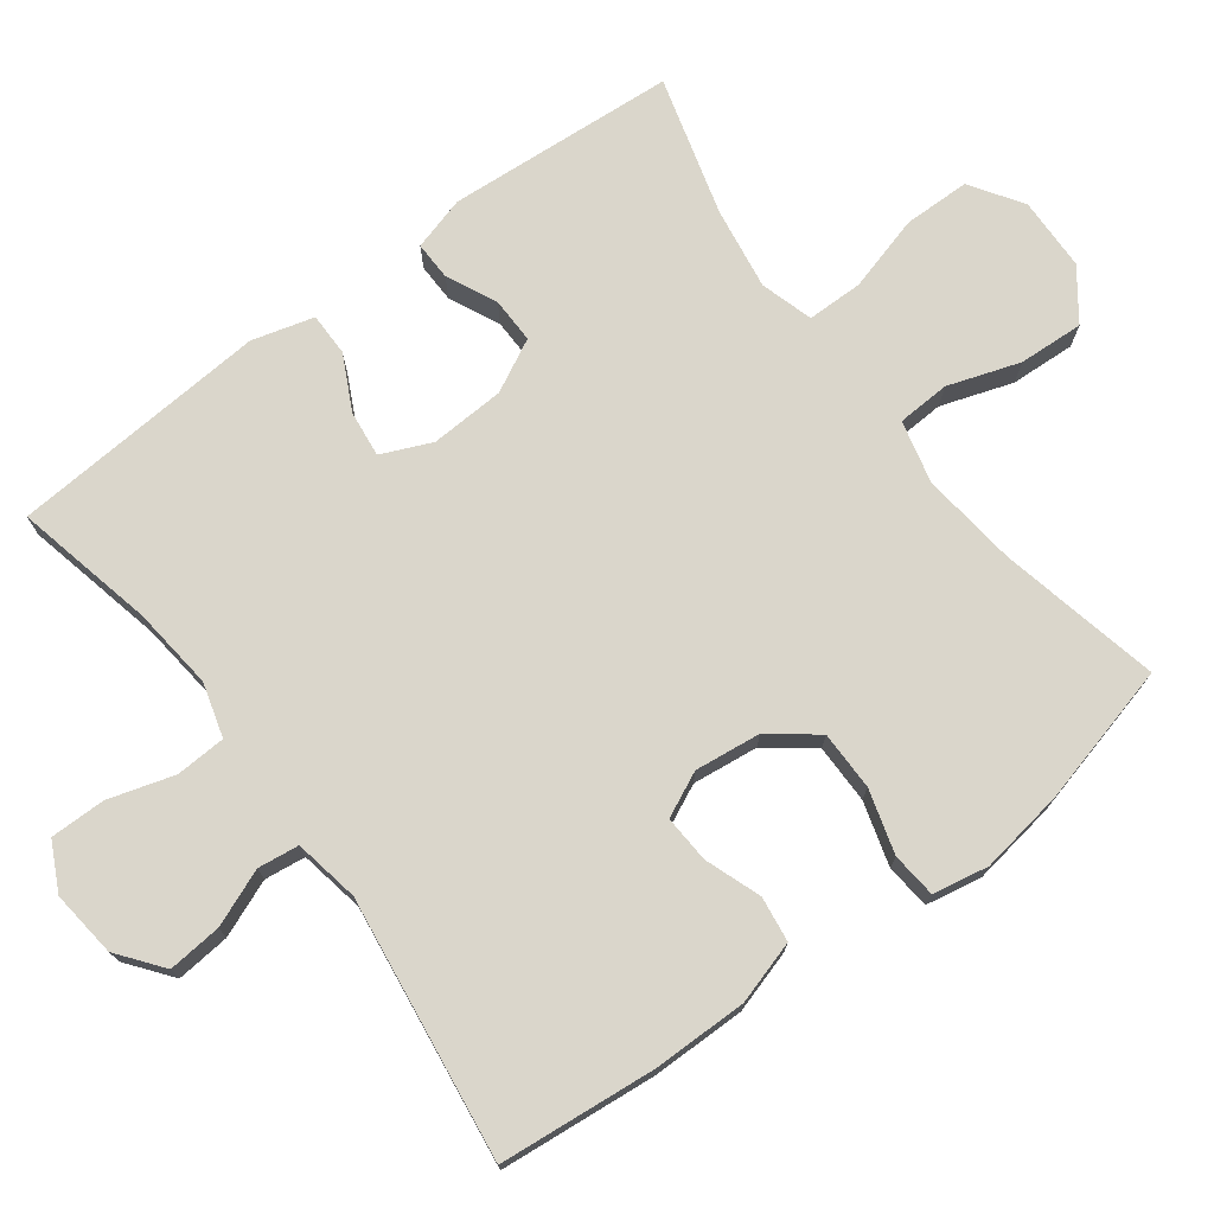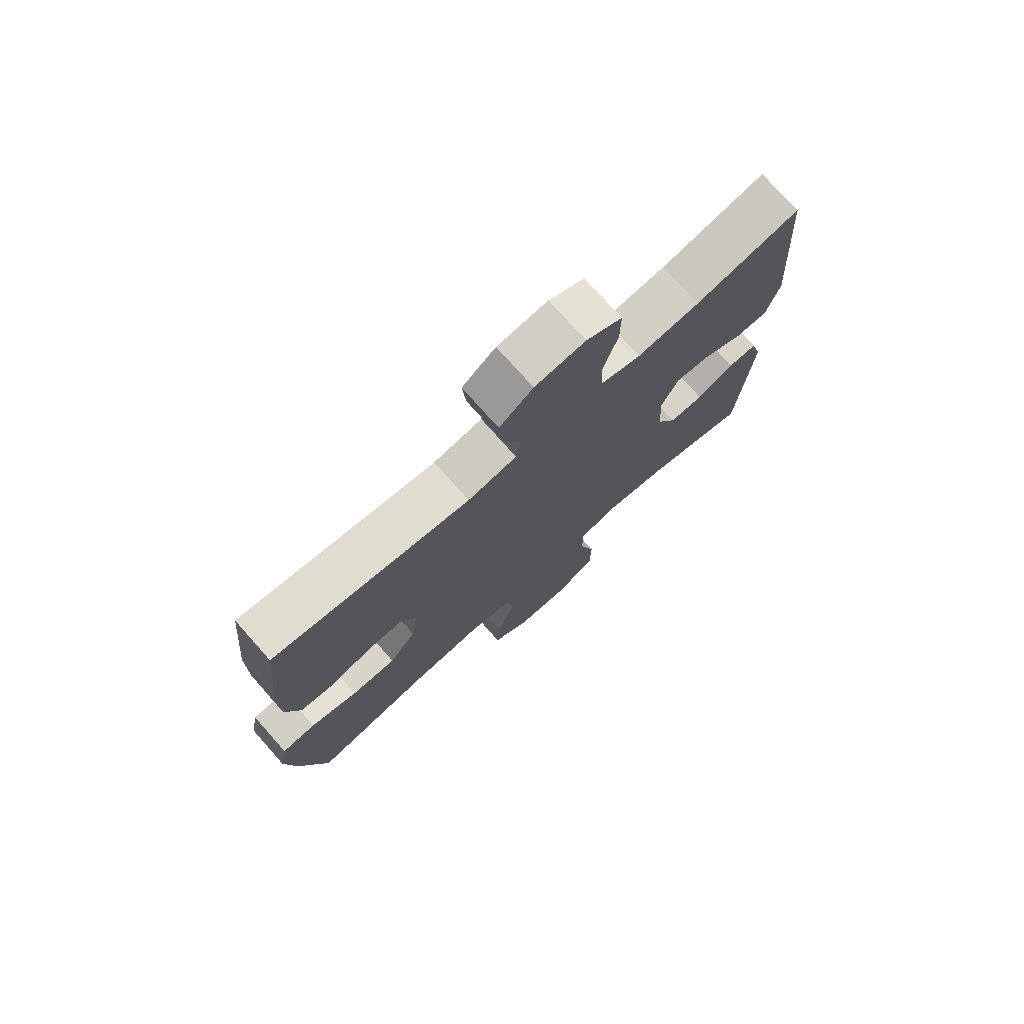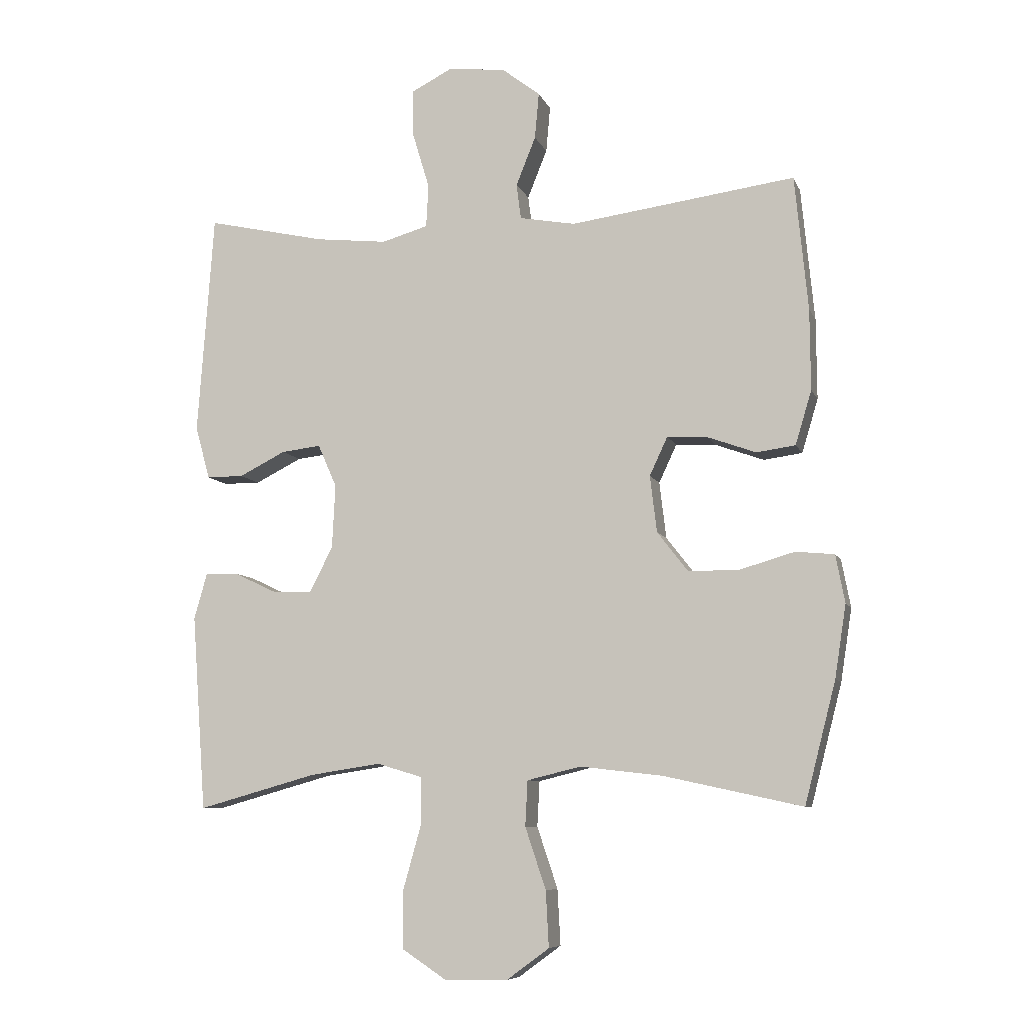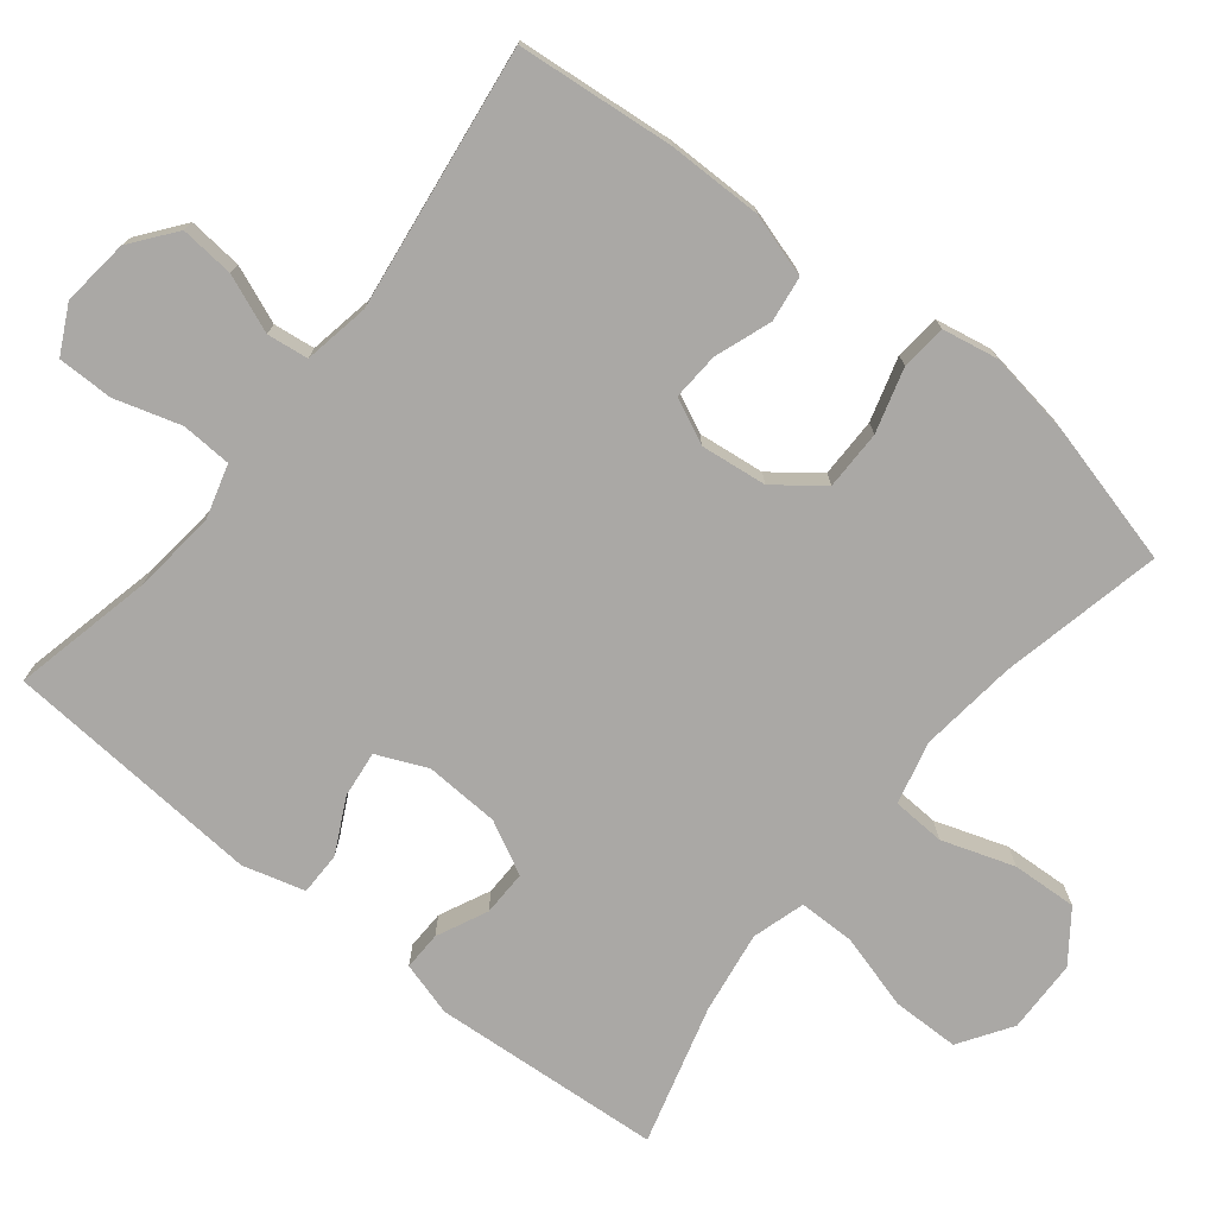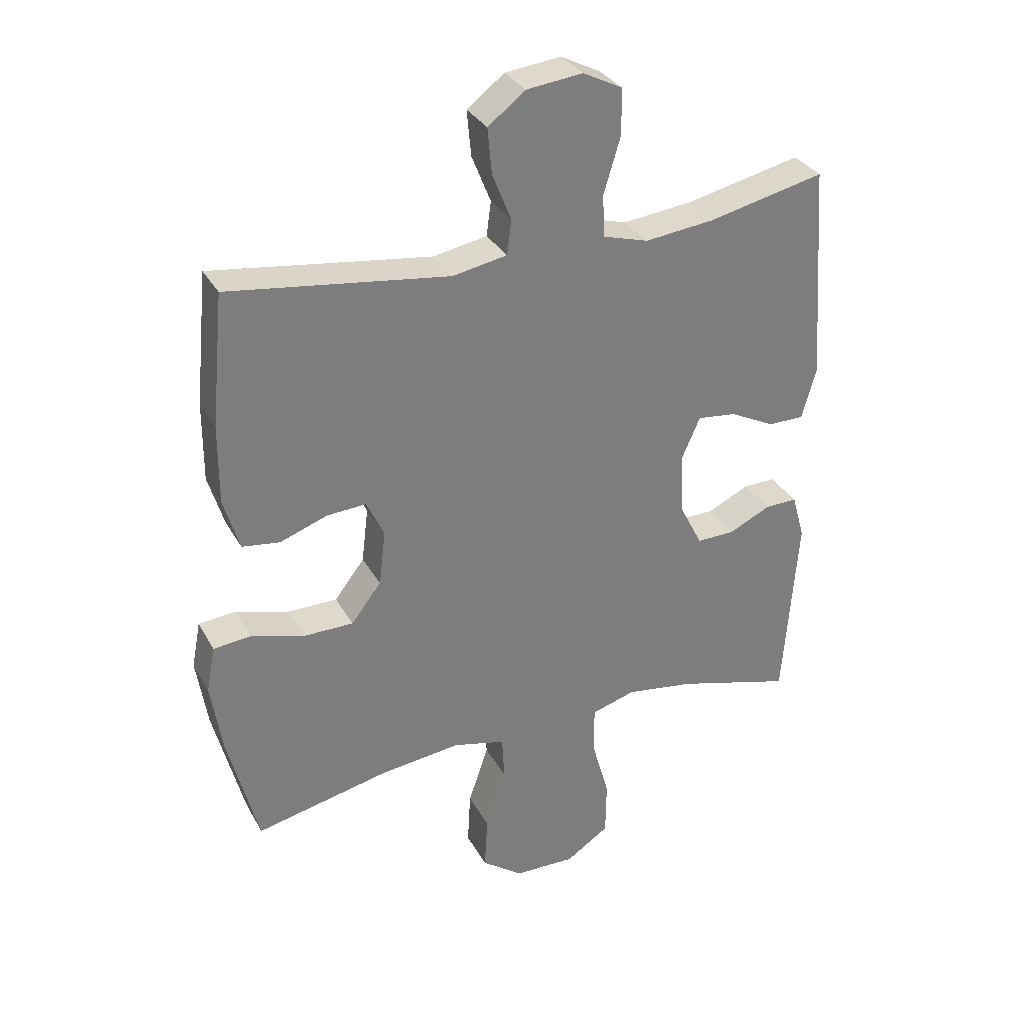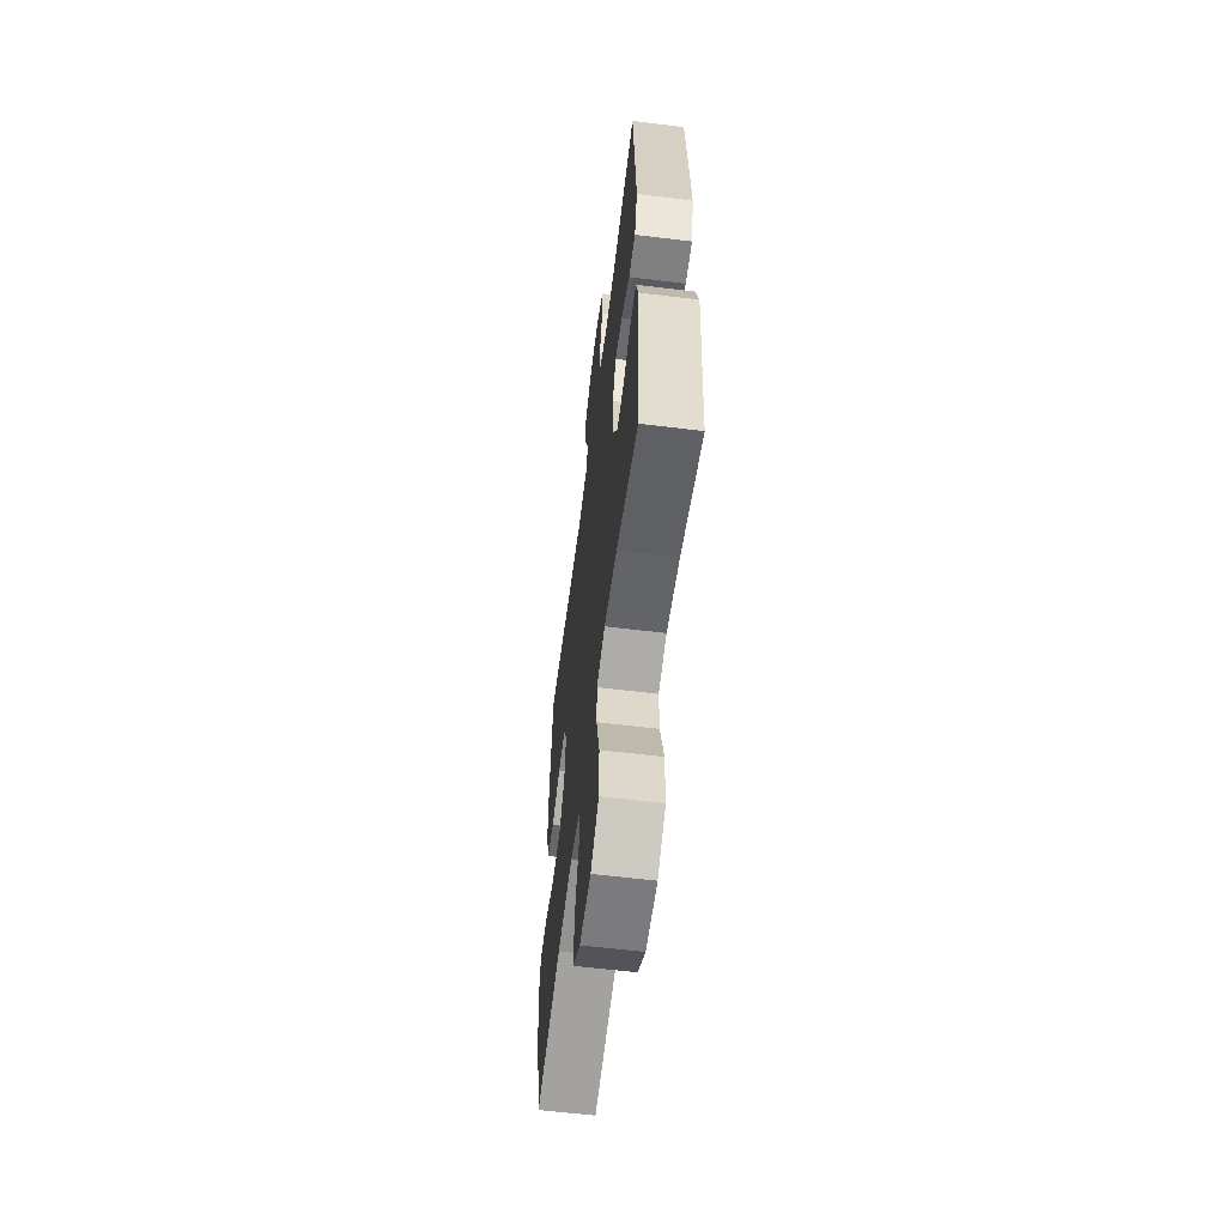
<metadata>
{"format":"obj","ext":"obj","renderer":"f3d","projection":"perspective","resolution":1024,"background":"white","views":[{"elev":74.1,"azim":53.2,"up":"+Y"},{"elev":75.4,"azim":138.4,"up":"+Z"},{"elev":-8.1,"azim":15.5,"up":"+Z"},{"elev":-75.1,"azim":51.4,"up":"+Y"},{"elev":32.1,"azim":155.2,"up":"+Z"},{"elev":-60.0,"azim":-97.2,"up":"+Z"}]}
</metadata>
<code>
o path280_path280.001
v -0.3124 0.0375 -0.4391
v -0.1982 0.0375 -0.4217
v -0.1254 0.0375 -0.4435
v -0.1247 0.0375 -0.521
v -0.1541 0.0375 -0.6259
v -0.1529 0.0375 -0.7184
v -0.08102 0.0375 -0.7657
v 0.02012 0.0375 -0.7632
v 0.08857 0.0375 -0.713
v 0.08372 0.0375 -0.6228
v 0.05023 0.0375 -0.5231
v 0.05407 0.0375 -0.4498
v 0.1408 0.0375 -0.4286
v 0.2742 0.0375 -0.444
v 0.4974 0.0375 -0.4928
v 0.5478 0.0375 -0.297
v 0.5661 0.0375 -0.1796
v 0.5515 0.0375 -0.1021
v 0.4889 0.0375 -0.09615
v 0.4007 0.0375 -0.1219
v 0.3184 0.0375 -0.1218
v 0.2687 0.0375 -0.05731
v 0.2578 0.0375 0.03417
v 0.2869 0.0375 0.09638
v 0.3522 0.0375 0.09262
v 0.4304 0.0375 0.06447
v 0.4931 0.0375 0.07307
v 0.5193 0.0375 0.1604
v 0.5186 0.0375 0.2913
v 0.4974 0.0375 0.5089
v 0.1338 0.0375 0.4597
v 0.0435 0.0375 0.4762
v 0.03617 0.0375 0.5333
v 0.0679 0.0375 0.6124
v 0.07469 0.0375 0.6872
v 0.01284 0.0375 0.7349
v -0.0799 0.0375 0.7454
v -0.1455 0.0375 0.712
v -0.1451 0.0375 0.6353
v -0.1177 0.0375 0.5441
v -0.1213 0.0375 0.4747
v -0.1963 0.0375 0.4532
v -0.3116 0.0375 0.4658
v -0.5045 0.0375 0.5089
v -0.5304 0.0375 0.1495
v -0.5067 0.0375 0.06402
v -0.4472 0.0375 0.06389
v -0.3718 0.0375 0.1017
v -0.3079 0.0375 0.1091
v -0.2776 0.0375 0.03992
v -0.2827 0.0375 -0.06345
v -0.3201 0.0375 -0.1363
v -0.3832 0.0375 -0.1352
v -0.4528 0.0375 -0.1024
v -0.5063 0.0375 -0.1011
v -0.5275 0.0375 -0.1756
v -0.5045 0.0375 -0.4928
v -0.3124 -0.0375 -0.4391
v -0.1982 -0.0375 -0.4217
v -0.1254 -0.0375 -0.4435
v -0.1247 -0.0375 -0.521
v -0.1541 -0.0375 -0.6259
v -0.1529 -0.0375 -0.7184
v -0.08102 -0.0375 -0.7657
v 0.02012 -0.0375 -0.7632
v 0.08857 -0.0375 -0.713
v 0.08372 -0.0375 -0.6228
v 0.05023 -0.0375 -0.5231
v 0.05407 -0.0375 -0.4498
v 0.1408 -0.0375 -0.4286
v 0.2742 -0.0375 -0.444
v 0.4974 -0.0375 -0.4928
v 0.5478 -0.0375 -0.297
v 0.5661 -0.0375 -0.1796
v 0.5515 -0.0375 -0.1021
v 0.4889 -0.0375 -0.09615
v 0.4007 -0.0375 -0.1219
v 0.3184 -0.0375 -0.1218
v 0.2687 -0.0375 -0.05731
v 0.2578 -0.0375 0.03417
v 0.2869 -0.0375 0.09638
v 0.3522 -0.0375 0.09262
v 0.4304 -0.0375 0.06447
v 0.4931 -0.0375 0.07307
v 0.5193 -0.0375 0.1604
v 0.5186 -0.0375 0.2913
v 0.4974 -0.0375 0.5089
v 0.1338 -0.0375 0.4597
v 0.0435 -0.0375 0.4762
v 0.03617 -0.0375 0.5333
v 0.0679 -0.0375 0.6124
v 0.07469 -0.0375 0.6872
v 0.01284 -0.0375 0.7349
v -0.0799 -0.0375 0.7454
v -0.1455 -0.0375 0.712
v -0.1451 -0.0375 0.6353
v -0.1177 -0.0375 0.5441
v -0.1213 -0.0375 0.4747
v -0.1963 -0.0375 0.4532
v -0.3116 -0.0375 0.4658
v -0.5045 -0.0375 0.5089
v -0.5304 -0.0375 0.1495
v -0.5067 -0.0375 0.06402
v -0.4472 -0.0375 0.06389
v -0.3718 -0.0375 0.1017
v -0.3079 -0.0375 0.1091
v -0.2776 -0.0375 0.03992
v -0.2827 -0.0375 -0.06345
v -0.3201 -0.0375 -0.1363
v -0.3832 -0.0375 -0.1352
v -0.4528 -0.0375 -0.1024
v -0.5063 -0.0375 -0.1011
v -0.5275 -0.0375 -0.1756
v -0.5045 -0.0375 -0.4928
v -0.1529 0.0375 -0.7184
v -0.08102 0.0375 -0.7657
v 0.02012 0.0375 -0.7632
v 0.08857 0.0375 -0.713
v -0.1541 0.0375 -0.6259
v 0.08372 0.0375 -0.6228
v -0.1247 0.0375 -0.521
v 0.05023 0.0375 -0.5231
v 0.05407 0.0375 -0.4498
v 0.05407 0.0375 -0.4498
v -0.1254 0.0375 -0.4435
v -0.1254 0.0375 -0.4435
v 0.2742 0.0375 -0.444
v 0.4974 0.0375 -0.4928
v 0.4974 0.0375 -0.4928
v -0.5045 0.0375 -0.4928
v -0.5045 0.0375 -0.4928
v -0.3124 0.0375 -0.4391
v 0.1408 0.0375 -0.4286
v -0.1982 0.0375 -0.4217
v 0.5478 0.0375 -0.297
v 0.5661 0.0375 -0.1796
v -0.5275 0.0375 -0.1756
v 0.5515 0.0375 -0.1021
v 0.5515 0.0375 -0.1021
v -0.5063 0.0375 -0.1011
v -0.5063 0.0375 -0.1011
v -0.3201 0.0375 -0.1363
v -0.3201 0.0375 -0.1363
v -0.3832 0.0375 -0.1352
v -0.2827 0.0375 -0.06345
v 0.4007 0.0375 -0.1219
v 0.3184 0.0375 -0.1218
v -0.4528 0.0375 -0.1024
v 0.4889 0.0375 -0.09615
v 0.2687 0.0375 -0.05731
v -0.2776 0.0375 0.03992
v 0.2578 0.0375 0.03417
v 0.2869 0.0375 0.09638
v 0.2869 0.0375 0.09638
v -0.3079 0.0375 0.1091
v -0.3079 0.0375 0.1091
v -0.5067 0.0375 0.06402
v -0.5067 0.0375 0.06402
v -0.4472 0.0375 0.06389
v -0.3718 0.0375 0.1017
v -0.5304 0.0375 0.1495
v 0.3522 0.0375 0.09262
v 0.4304 0.0375 0.06447
v 0.4931 0.0375 0.07307
v 0.4931 0.0375 0.07307
v 0.5193 0.0375 0.1604
v 0.5186 0.0375 0.2913
v -0.5045 0.0375 0.5089
v -0.5045 0.0375 0.5089
v -0.1963 0.0375 0.4532
v -0.3116 0.0375 0.4658
v -0.1213 0.0375 0.4747
v -0.1213 0.0375 0.4747
v 0.1338 0.0375 0.4597
v 0.0435 0.0375 0.4762
v 0.0435 0.0375 0.4762
v -0.1177 0.0375 0.5441
v 0.03617 0.0375 0.5333
v 0.4974 0.0375 0.5089
v 0.4974 0.0375 0.5089
v 0.0679 0.0375 0.6124
v -0.1451 0.0375 0.6353
v 0.07469 0.0375 0.6872
v -0.1455 0.0375 0.712
v -0.1455 0.0375 0.712
v 0.01284 0.0375 0.7349
v -0.0799 0.0375 0.7454
v -0.1529 -0.0375 -0.7184
v -0.08102 -0.0375 -0.7657
v 0.02012 -0.0375 -0.7632
v 0.08857 -0.0375 -0.713
v -0.1541 -0.0375 -0.6259
v 0.08372 -0.0375 -0.6228
v -0.1247 -0.0375 -0.521
v 0.05023 -0.0375 -0.5231
v 0.05407 -0.0375 -0.4498
v 0.05407 -0.0375 -0.4498
v -0.1254 -0.0375 -0.4435
v -0.1254 -0.0375 -0.4435
v 0.2742 -0.0375 -0.444
v 0.4974 -0.0375 -0.4928
v 0.4974 -0.0375 -0.4928
v -0.5045 -0.0375 -0.4928
v -0.5045 -0.0375 -0.4928
v -0.3124 -0.0375 -0.4391
v 0.1408 -0.0375 -0.4286
v -0.1982 -0.0375 -0.4217
v 0.5478 -0.0375 -0.297
v 0.5661 -0.0375 -0.1796
v -0.5275 -0.0375 -0.1756
v 0.5515 -0.0375 -0.1021
v 0.5515 -0.0375 -0.1021
v -0.5063 -0.0375 -0.1011
v -0.5063 -0.0375 -0.1011
v -0.3201 -0.0375 -0.1363
v -0.3201 -0.0375 -0.1363
v -0.3832 -0.0375 -0.1352
v -0.2827 -0.0375 -0.06345
v 0.4007 -0.0375 -0.1219
v 0.3184 -0.0375 -0.1218
v -0.4528 -0.0375 -0.1024
v 0.4889 -0.0375 -0.09615
v 0.2687 -0.0375 -0.05731
v -0.2776 -0.0375 0.03992
v 0.2578 -0.0375 0.03417
v 0.2869 -0.0375 0.09638
v 0.2869 -0.0375 0.09638
v -0.3079 -0.0375 0.1091
v -0.3079 -0.0375 0.1091
v -0.5067 -0.0375 0.06402
v -0.5067 -0.0375 0.06402
v -0.4472 -0.0375 0.06389
v -0.3718 -0.0375 0.1017
v -0.5304 -0.0375 0.1495
v 0.3522 -0.0375 0.09262
v 0.4304 -0.0375 0.06447
v 0.4931 -0.0375 0.07307
v 0.4931 -0.0375 0.07307
v 0.5193 -0.0375 0.1604
v 0.5186 -0.0375 0.2913
v -0.5045 -0.0375 0.5089
v -0.5045 -0.0375 0.5089
v -0.1963 -0.0375 0.4532
v -0.3116 -0.0375 0.4658
v -0.1213 -0.0375 0.4747
v -0.1213 -0.0375 0.4747
v 0.1338 -0.0375 0.4597
v 0.0435 -0.0375 0.4762
v 0.0435 -0.0375 0.4762
v -0.1177 -0.0375 0.5441
v 0.03617 -0.0375 0.5333
v 0.4974 -0.0375 0.5089
v 0.4974 -0.0375 0.5089
v 0.0679 -0.0375 0.6124
v -0.1451 -0.0375 0.6353
v 0.07469 -0.0375 0.6872
v -0.1455 -0.0375 0.712
v -0.1455 -0.0375 0.712
v 0.01284 -0.0375 0.7349
v -0.0799 -0.0375 0.7454
f 208 200 201
f 234 244 241
f 223 218 196
f 196 218 198
f 251 250 245
f 228 244 233
f 205 217 210
f 256 259 254
f 250 254 255
f 226 248 225
f 243 244 228
f 220 223 206
f 196 198 194
f 237 239 236
f 198 215 207
f 205 215 217
f 225 218 223
f 254 250 251
f 260 255 259
f 189 192 188
f 252 247 240
f 247 226 240
f 236 239 235
f 233 244 234
f 219 209 222
f 225 248 224
f 209 219 208
f 193 189 190
f 192 189 193
f 257 255 260
f 200 220 206
f 240 235 239
f 194 192 195
f 248 228 224
f 245 243 228
f 245 228 248
f 233 234 232
f 196 194 195
f 226 235 240
f 217 221 210
f 210 221 213
f 220 200 219
f 247 248 226
f 225 224 218
f 206 223 196
f 218 215 198
f 259 255 254
f 222 209 211
f 251 245 248
f 193 190 191
f 232 234 230
f 208 219 200
f 195 192 193
f 205 210 203
f 207 215 205
f 6 7 64 63
f 7 8 65 64
f 8 9 66 65
f 5 6 63 62
f 9 10 67 66
f 4 5 62 61
f 10 11 68 67
f 11 124 197 68
f 126 4 61 199
f 14 129 202 71
f 131 1 58 204
f 12 13 70 69
f 13 14 71 70
f 2 3 60 59
f 1 2 59 58
f 15 16 73 72
f 16 17 74 73
f 56 57 114 113
f 17 139 212 74
f 141 56 113 214
f 143 53 110 216
f 51 52 109 108
f 20 21 78 77
f 54 55 112 111
f 53 54 111 110
f 19 20 77 76
f 18 19 76 75
f 21 22 79 78
f 50 51 108 107
f 22 23 80 79
f 23 154 227 80
f 156 50 107 229
f 158 47 104 231
f 47 48 105 104
f 45 46 103 102
f 25 26 83 82
f 26 165 238 83
f 27 28 85 84
f 24 25 82 81
f 48 49 106 105
f 28 29 86 85
f 169 45 102 242
f 42 43 100 99
f 173 42 99 246
f 31 176 249 88
f 40 41 98 97
f 32 33 90 89
f 180 31 88 253
f 29 30 87 86
f 43 44 101 100
f 33 34 91 90
f 39 40 97 96
f 34 35 92 91
f 185 39 96 258
f 35 36 93 92
f 37 38 95 94
f 36 37 94 93
f 135 128 127
f 161 168 171
f 150 123 145
f 123 125 145
f 178 172 177
f 155 160 171
f 132 137 144
f 183 181 186
f 177 182 181
f 153 152 175
f 170 155 171
f 147 133 150
f 123 121 125
f 164 163 166
f 125 134 142
f 132 144 142
f 152 150 145
f 181 178 177
f 187 186 182
f 116 115 119
f 179 167 174
f 174 167 153
f 163 162 166
f 160 161 171
f 146 149 136
f 152 151 175
f 136 135 146
f 120 117 116
f 119 120 116
f 184 187 182
f 127 133 147
f 167 166 162
f 121 122 119
f 175 151 155
f 172 155 170
f 172 175 155
f 160 159 161
f 123 122 121
f 153 167 162
f 144 137 148
f 137 140 148
f 147 146 127
f 174 153 175
f 152 145 151
f 133 123 150
f 145 125 142
f 186 181 182
f 149 138 136
f 178 175 172
f 120 118 117
f 159 157 161
f 135 127 146
f 122 120 119
f 132 130 137
f 134 132 142

</code>
